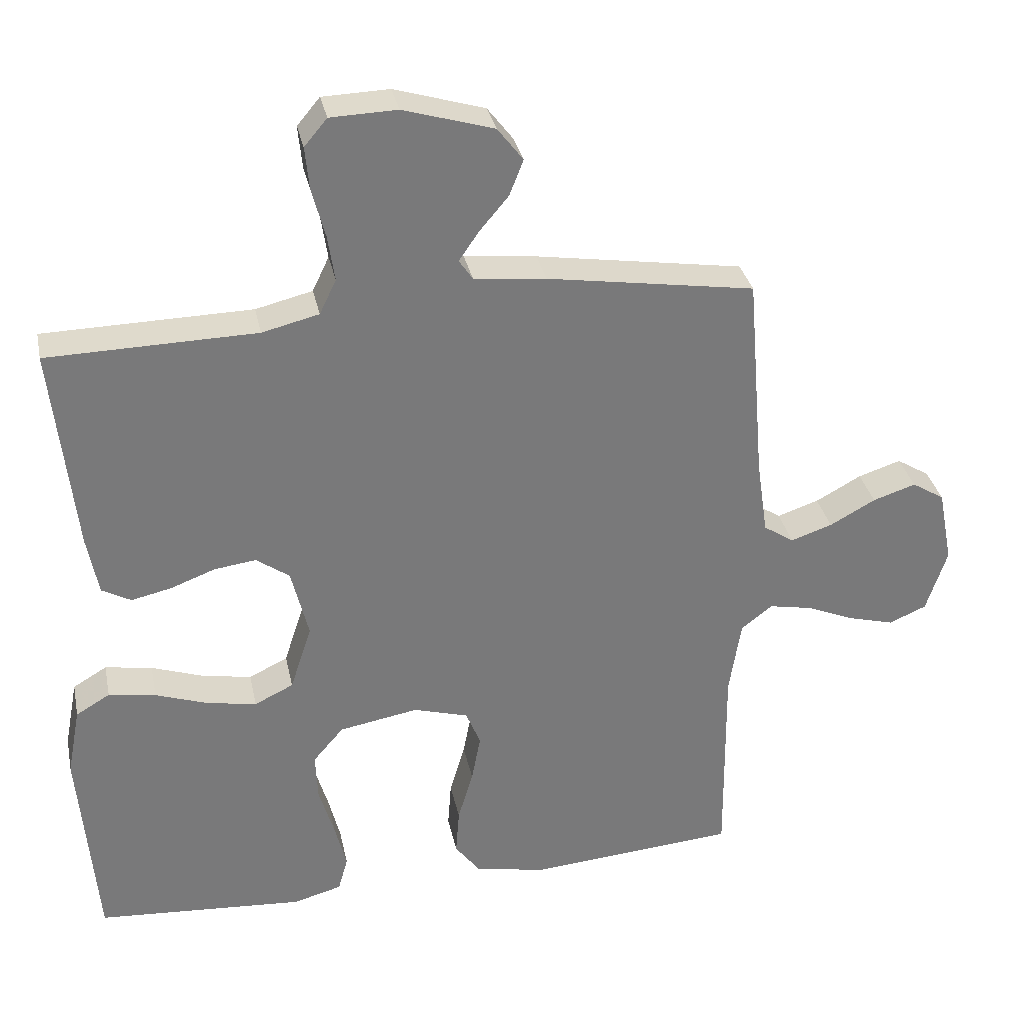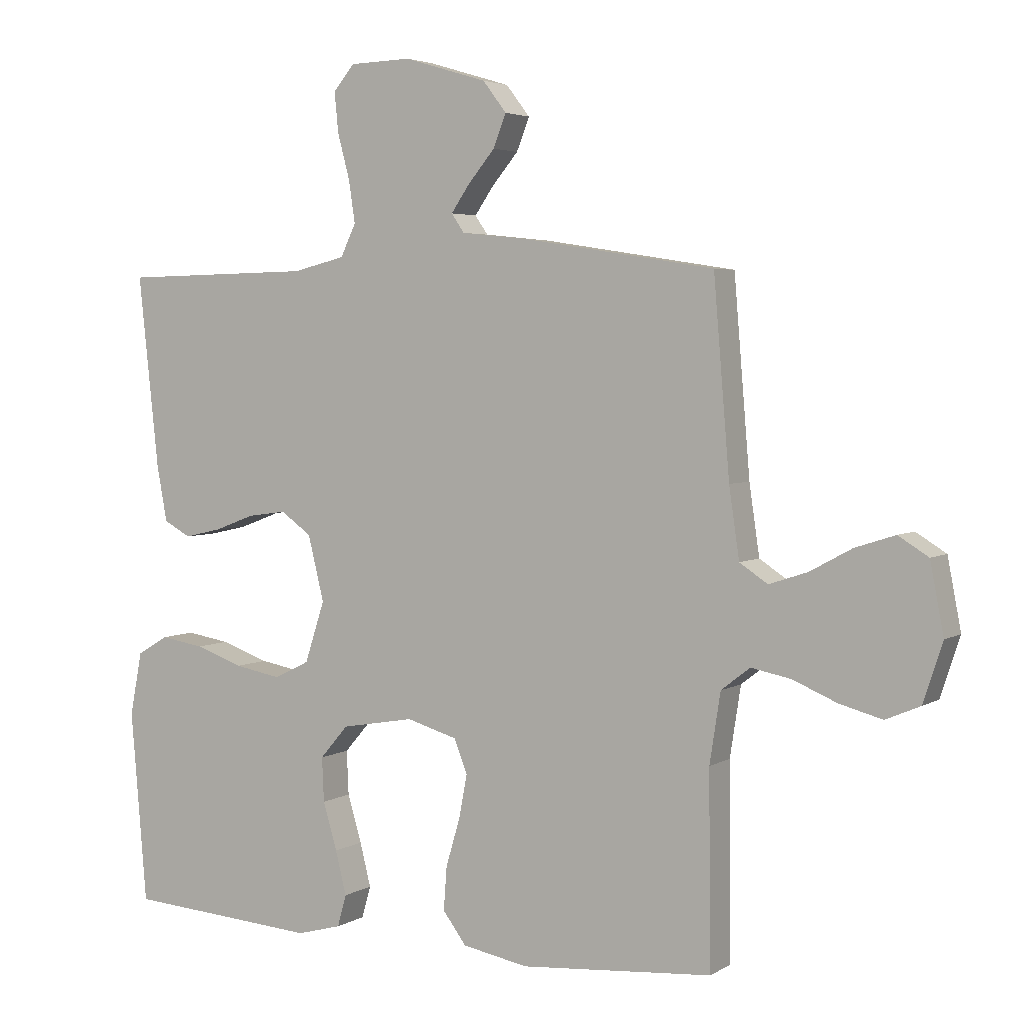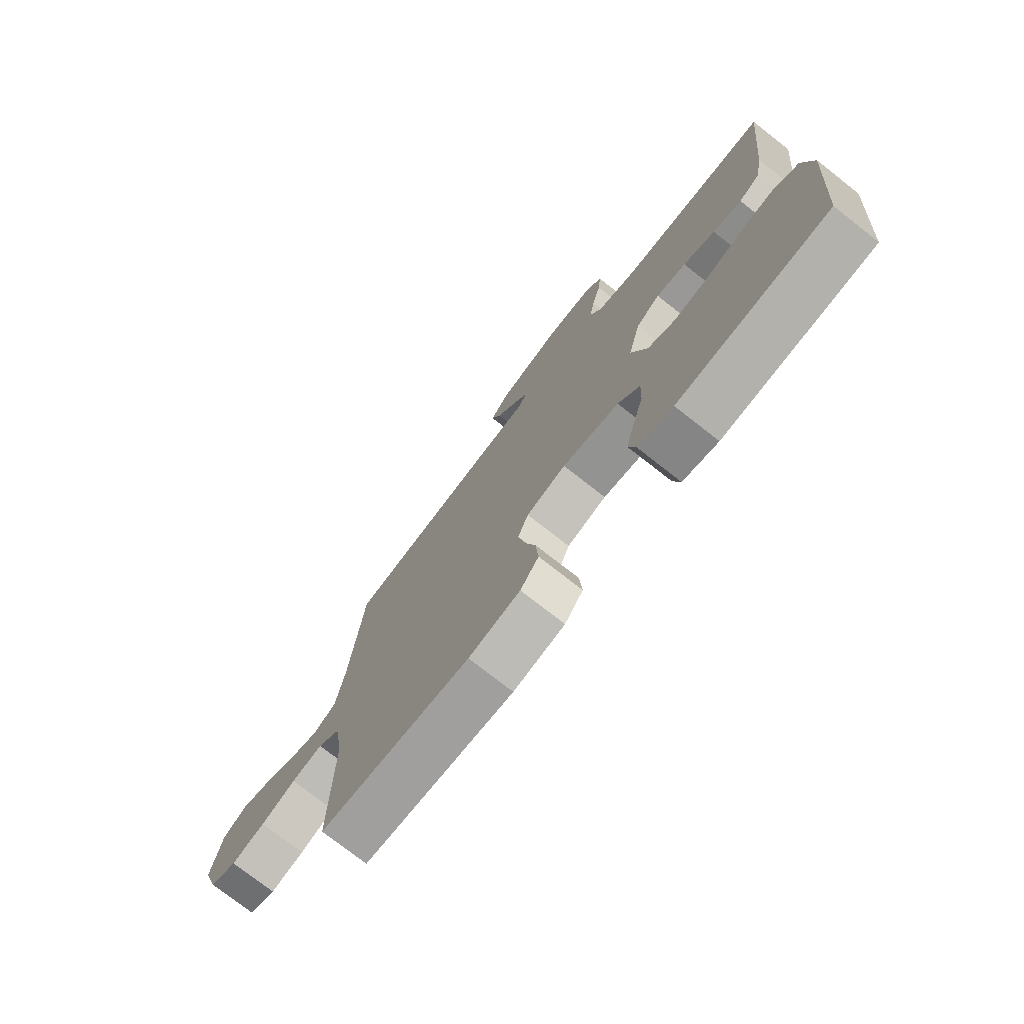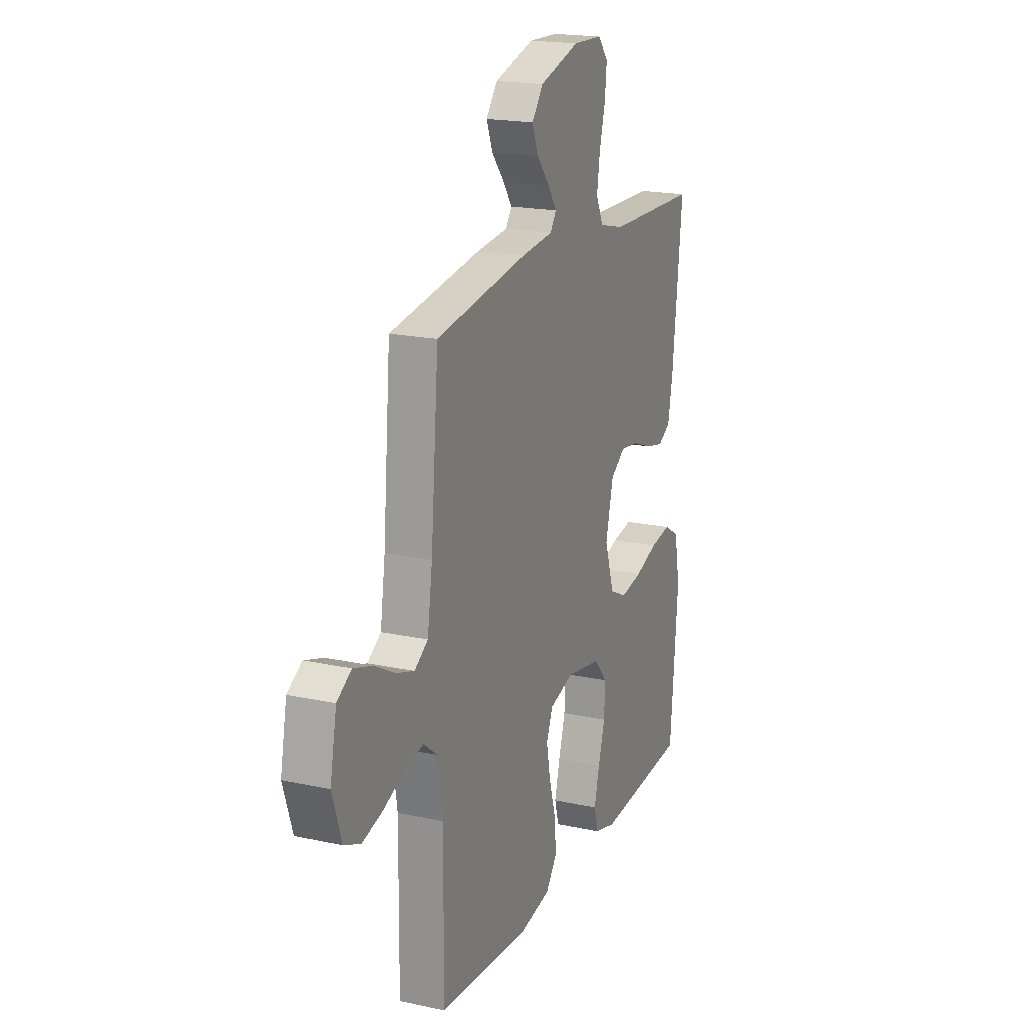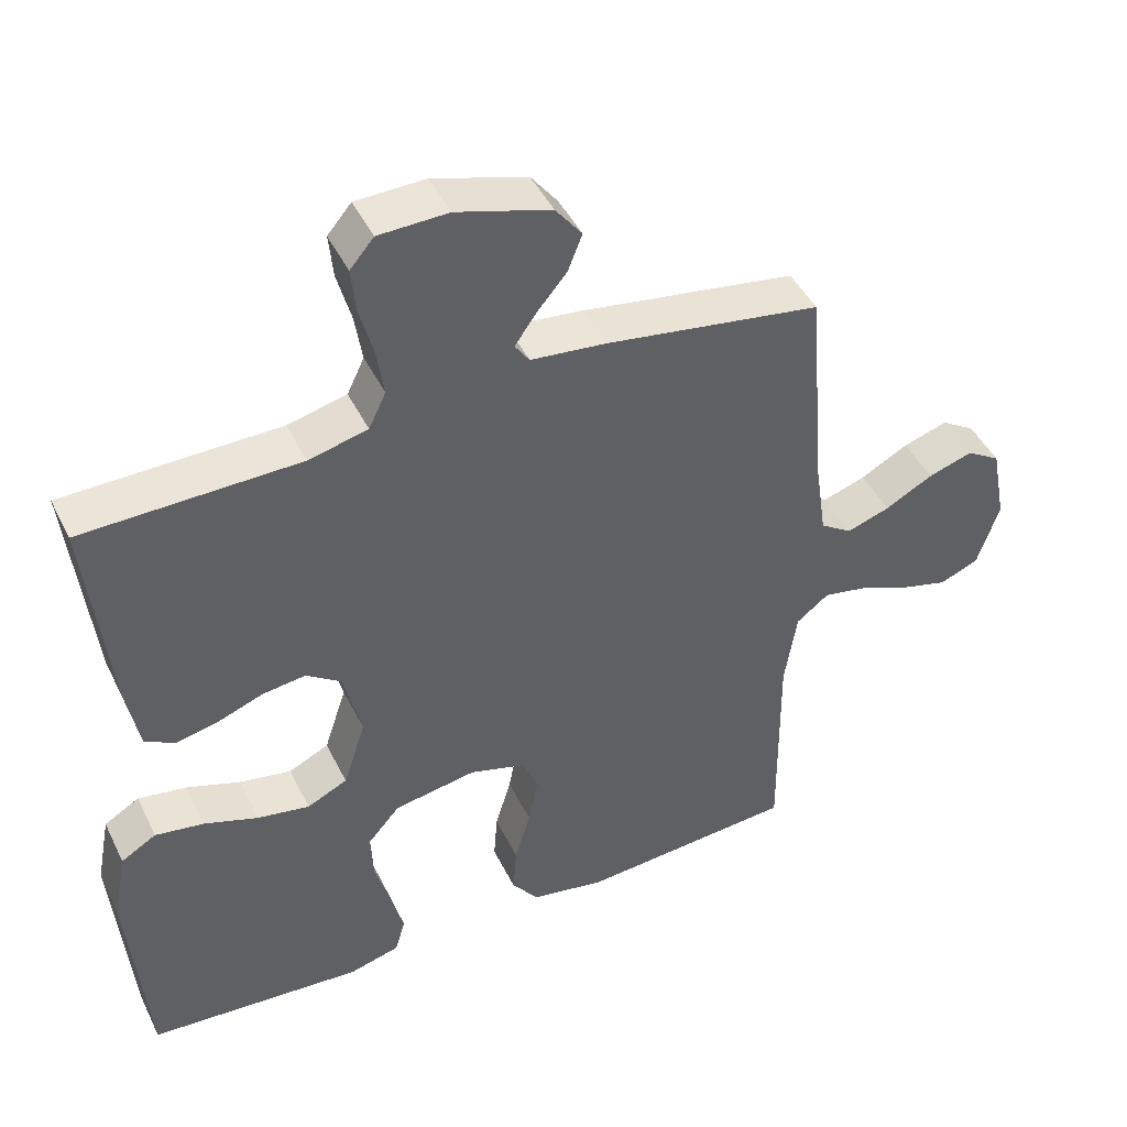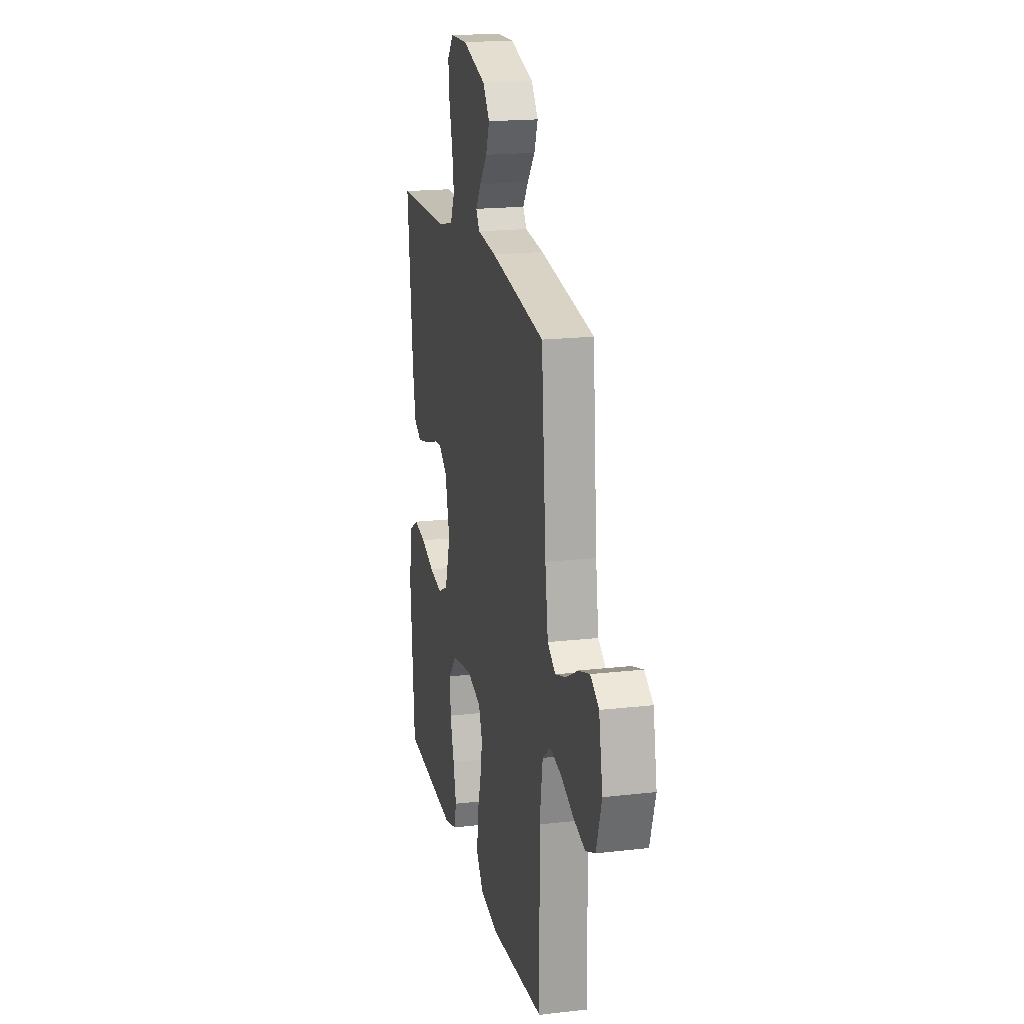
<metadata>
{"format":"obj","ext":"obj","renderer":"f3d","projection":"perspective","resolution":1024,"background":"white","views":[{"elev":32.6,"azim":168.3,"up":"+Z"},{"elev":3.9,"azim":-150.8,"up":"+Z"},{"elev":-75.5,"azim":51.9,"up":"+Z"},{"elev":19.0,"azim":-67.6,"up":"+Z"},{"elev":45.1,"azim":155.0,"up":"+Z"},{"elev":18.7,"azim":-102.4,"up":"+Z"}]}
</metadata>
<code>
v 0.5 0.07 -0.5
v 0.2 0.07 -0.521
v 0.13 0.07 -0.502
v 0.116 0.07 -0.452
v 0.133 0.07 -0.384
v 0.155 0.07 -0.31
v 0.158 0.07 -0.241
v 0.114 0.07 -0.19
v 0 0.07 -0.17
v -0.079 0.07 -0.193
v -0.1 0.07 -0.245
v -0.087 0.07 -0.314
v -0.065 0.07 -0.388
v -0.06 0.07 -0.456
v -0.097 0.07 -0.505
v -0.2 0.07 -0.524
v -0.5 0.07 -0.5
v -0.497 0.07 -0.2
v -0.514 0.07 -0.091
v -0.559 0.07 -0.056
v -0.621 0.07 -0.068
v -0.69 0.07 -0.097
v -0.757 0.07 -0.115
v -0.811 0.07 -0.092
v -0.841 0.07 0
v -0.82 0.07 0.109
v -0.773 0.07 0.138
v -0.711 0.07 0.118
v -0.645 0.07 0.082
v -0.585 0.07 0.062
v -0.541 0.07 0.091
v -0.525 0.07 0.2
v -0.5 0.07 0.5
v -0.2 0.07 0.547
v -0.096 0.07 0.558
v -0.076 0.07 0.587
v -0.105 0.07 0.629
v -0.147 0.07 0.679
v -0.167 0.07 0.73
v -0.13 0.07 0.778
v 0 0.07 0.817
v 0.096 0.07 0.814
v 0.129 0.07 0.775
v 0.123 0.07 0.713
v 0.104 0.07 0.642
v 0.094 0.07 0.576
v 0.118 0.07 0.526
v 0.2 0.07 0.506
v 0.5 0.07 0.5
v 0.468 0.07 0.2
v 0.452 0.07 0.114
v 0.41 0.07 0.091
v 0.352 0.07 0.104
v 0.288 0.07 0.128
v 0.228 0.07 0.136
v 0.18 0.07 0.102
v 0.155 0.07 0
v 0.186 0.07 -0.095
v 0.242 0.07 -0.122
v 0.314 0.07 -0.109
v 0.389 0.07 -0.083
v 0.457 0.07 -0.072
v 0.506 0.07 -0.101
v 0.525 0.07 -0.2
v 0.5 0 -0.5
v 0.2 0 -0.521
v 0.13 0 -0.502
v 0.116 0 -0.452
v 0.133 0 -0.384
v 0.155 0 -0.31
v 0.158 0 -0.241
v 0.114 0 -0.19
v 0 0 -0.17
v -0.079 0 -0.193
v -0.1 0 -0.245
v -0.087 0 -0.314
v -0.065 0 -0.388
v -0.06 0 -0.456
v -0.097 0 -0.505
v -0.2 0 -0.524
v -0.5 0 -0.5
v -0.497 0 -0.2
v -0.514 0 -0.091
v -0.559 0 -0.056
v -0.621 0 -0.068
v -0.69 0 -0.097
v -0.757 0 -0.115
v -0.811 0 -0.092
v -0.841 0 0
v -0.82 0 0.109
v -0.773 0 0.138
v -0.711 0 0.118
v -0.645 0 0.082
v -0.585 0 0.062
v -0.541 0 0.091
v -0.525 0 0.2
v -0.5 0 0.5
v -0.2 0 0.547
v -0.096 0 0.558
v -0.076 0 0.587
v -0.105 0 0.629
v -0.147 0 0.679
v -0.167 0 0.73
v -0.13 0 0.778
v 0 0 0.817
v 0.096 0 0.814
v 0.129 0 0.775
v 0.123 0 0.713
v 0.104 0 0.642
v 0.094 0 0.576
v 0.118 0 0.526
v 0.2 0 0.506
v 0.5 0 0.5
v 0.468 0 0.2
v 0.452 0 0.114
v 0.41 0 0.091
v 0.352 0 0.104
v 0.288 0 0.128
v 0.228 0 0.136
v 0.18 0 0.102
v 0.155 0 0
v 0.186 0 -0.095
v 0.242 0 -0.122
v 0.314 0 -0.109
v 0.389 0 -0.083
v 0.457 0 -0.072
v 0.506 0 -0.101
v 0.525 0 -0.2
f 4 5 6
f 3 4 6
f 2 3 6
f 1 2 6
f 64 1 6
f 63 64 6
f 62 63 6
f 61 62 6
f 60 61 6
f 59 60 6 7
f 58 59 7 8
f 57 58 8 9
f 56 57 9 10
f 52 53 54
f 51 52 54
f 50 51 54
f 49 50 54
f 48 49 54
f 47 48 54 55
f 46 47 55 56
f 43 44 45
f 42 43 45
f 41 42 45
f 40 41 45
f 39 40 45
f 38 39 45
f 37 38 45
f 36 37 45 46
f 46 56 10
f 36 46 10
f 35 36 10
f 35 10 11
f 34 35 11
f 33 34 11
f 32 33 11
f 27 28 29
f 26 27 29
f 25 26 29
f 24 25 29
f 23 24 29
f 22 23 29
f 21 22 29
f 20 21 29 30
f 19 20 30 31
f 16 17 18
f 15 16 18
f 14 15 18
f 13 14 18
f 12 13 18
f 19 31 32
f 18 19 32
f 12 18 32
f 11 12 32
f 70 69 68
f 70 68 67
f 70 67 66
f 70 66 65
f 70 65 128
f 70 128 127
f 70 127 126
f 70 126 125
f 70 125 124
f 71 70 124 123
f 72 71 123 122
f 73 72 122 121
f 74 73 121 120
f 118 117 116
f 118 116 115
f 118 115 114
f 118 114 113
f 118 113 112
f 119 118 112 111
f 120 119 111 110
f 109 108 107
f 109 107 106
f 109 106 105
f 109 105 104
f 109 104 103
f 109 103 102
f 109 102 101
f 110 109 101 100
f 74 120 110
f 74 110 100
f 74 100 99
f 75 74 99
f 75 99 98
f 75 98 97
f 75 97 96
f 93 92 91
f 93 91 90
f 93 90 89
f 93 89 88
f 93 88 87
f 93 87 86
f 93 86 85
f 94 93 85 84
f 95 94 84 83
f 82 81 80
f 82 80 79
f 82 79 78
f 82 78 77
f 82 77 76
f 96 95 83
f 96 83 82
f 96 82 76
f 96 76 75
f 1 65 66 2
f 2 66 67 3
f 3 67 68 4
f 4 68 69 5
f 5 69 70 6
f 6 70 71 7
f 7 71 72 8
f 8 72 73 9
f 9 73 74 10
f 10 74 75 11
f 11 75 76 12
f 12 76 77 13
f 13 77 78 14
f 14 78 79 15
f 15 79 80 16
f 16 80 81 17
f 17 81 82 18
f 18 82 83 19
f 19 83 84 20
f 20 84 85 21
f 21 85 86 22
f 22 86 87 23
f 23 87 88 24
f 24 88 89 25
f 25 89 90 26
f 26 90 91 27
f 27 91 92 28
f 28 92 93 29
f 29 93 94 30
f 30 94 95 31
f 31 95 96 32
f 32 96 97 33
f 33 97 98 34
f 34 98 99 35
f 35 99 100 36
f 36 100 101 37
f 37 101 102 38
f 38 102 103 39
f 39 103 104 40
f 40 104 105 41
f 41 105 106 42
f 42 106 107 43
f 43 107 108 44
f 44 108 109 45
f 45 109 110 46
f 46 110 111 47
f 47 111 112 48
f 48 112 113 49
f 49 113 114 50
f 50 114 115 51
f 51 115 116 52
f 52 116 117 53
f 53 117 118 54
f 54 118 119 55
f 55 119 120 56
f 56 120 121 57
f 57 121 122 58
f 58 122 123 59
f 59 123 124 60
f 60 124 125 61
f 61 125 126 62
f 62 126 127 63
f 63 127 128 64
f 64 128 65 1

</code>
